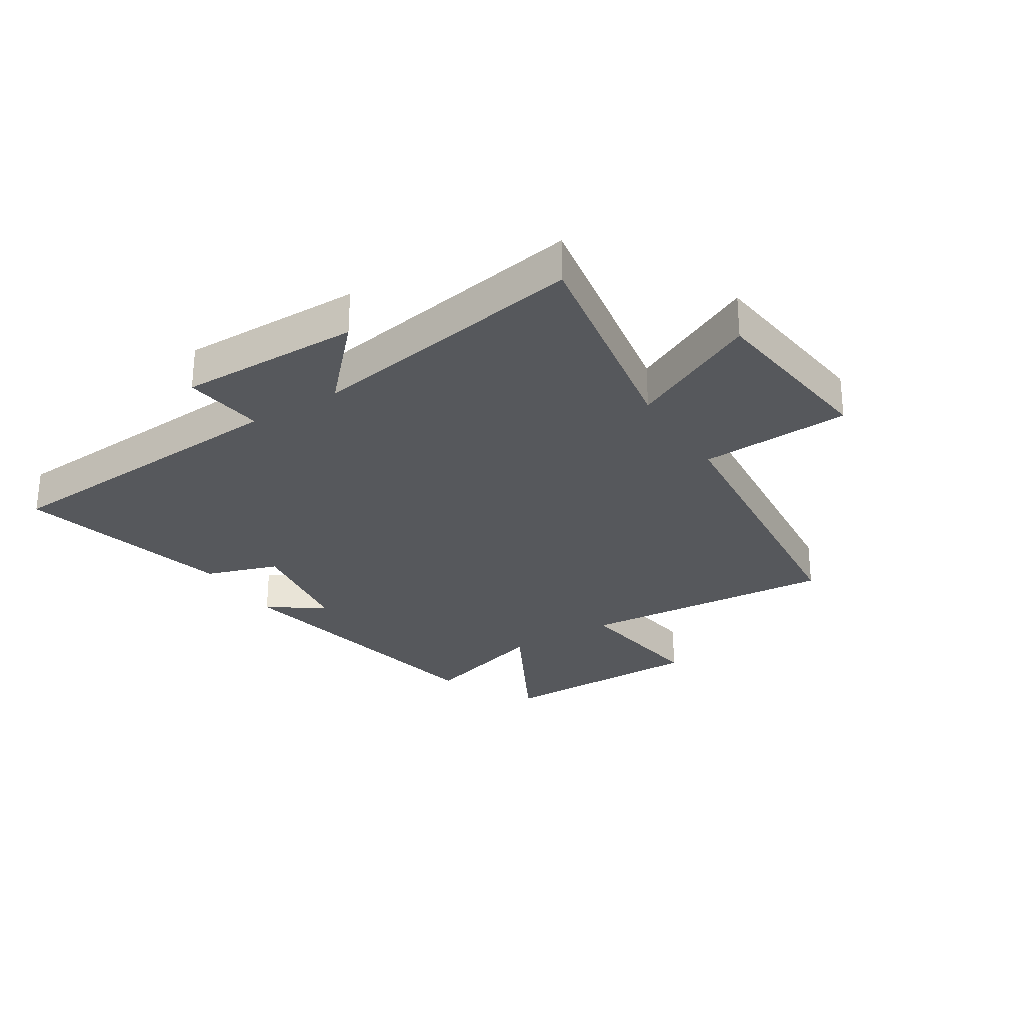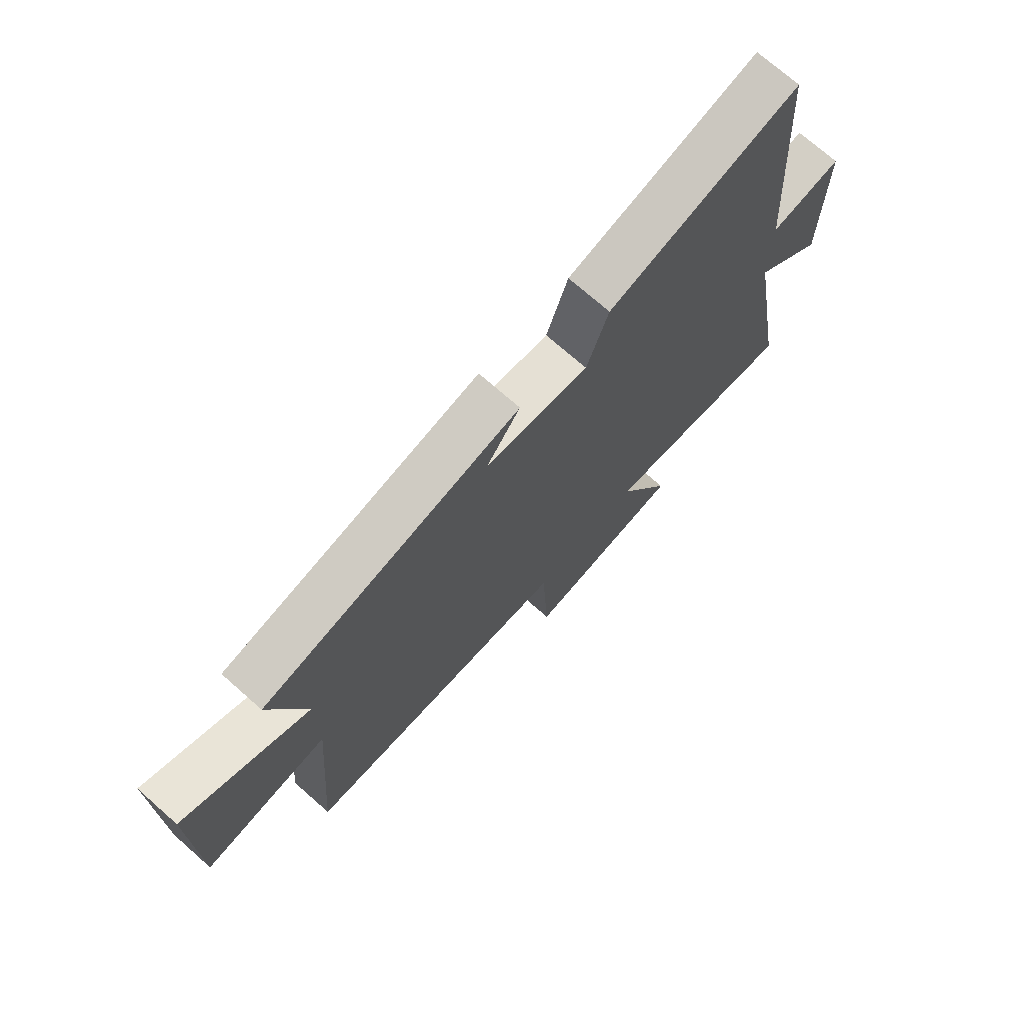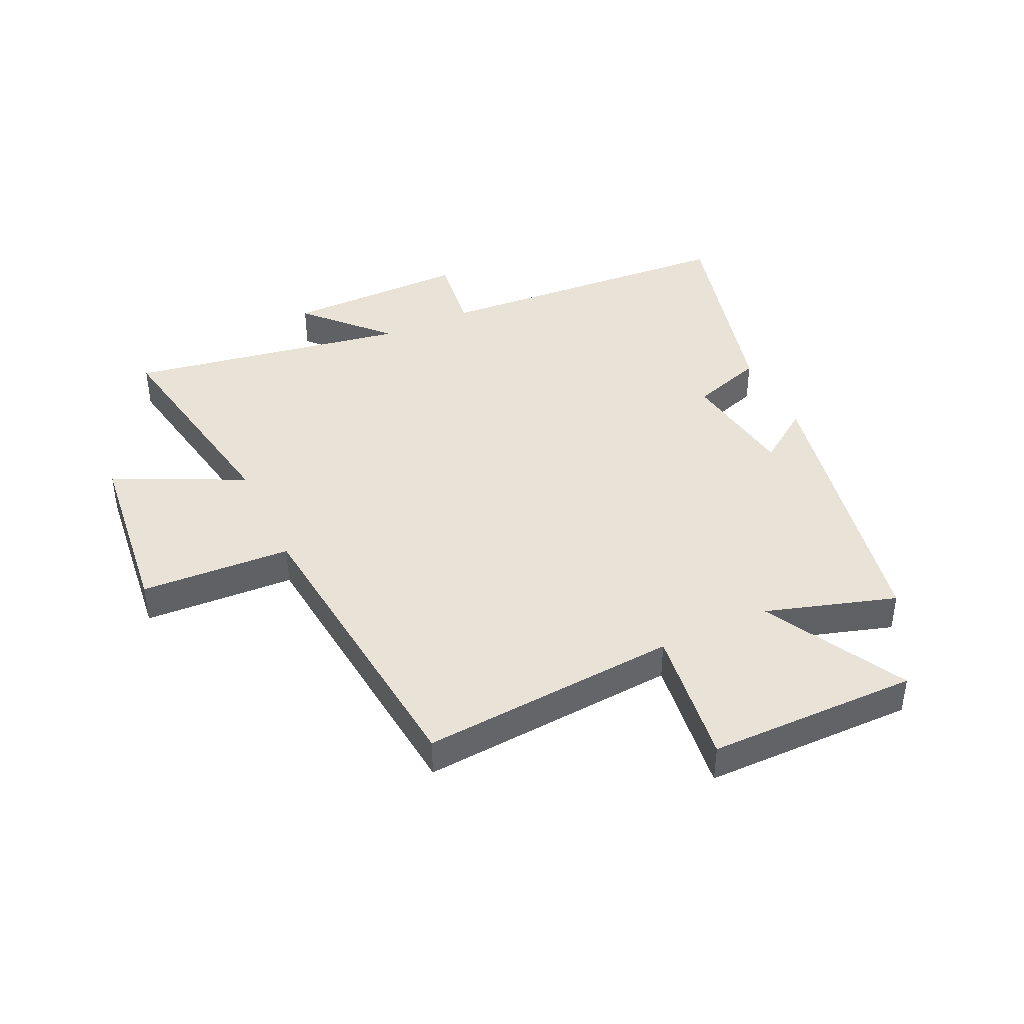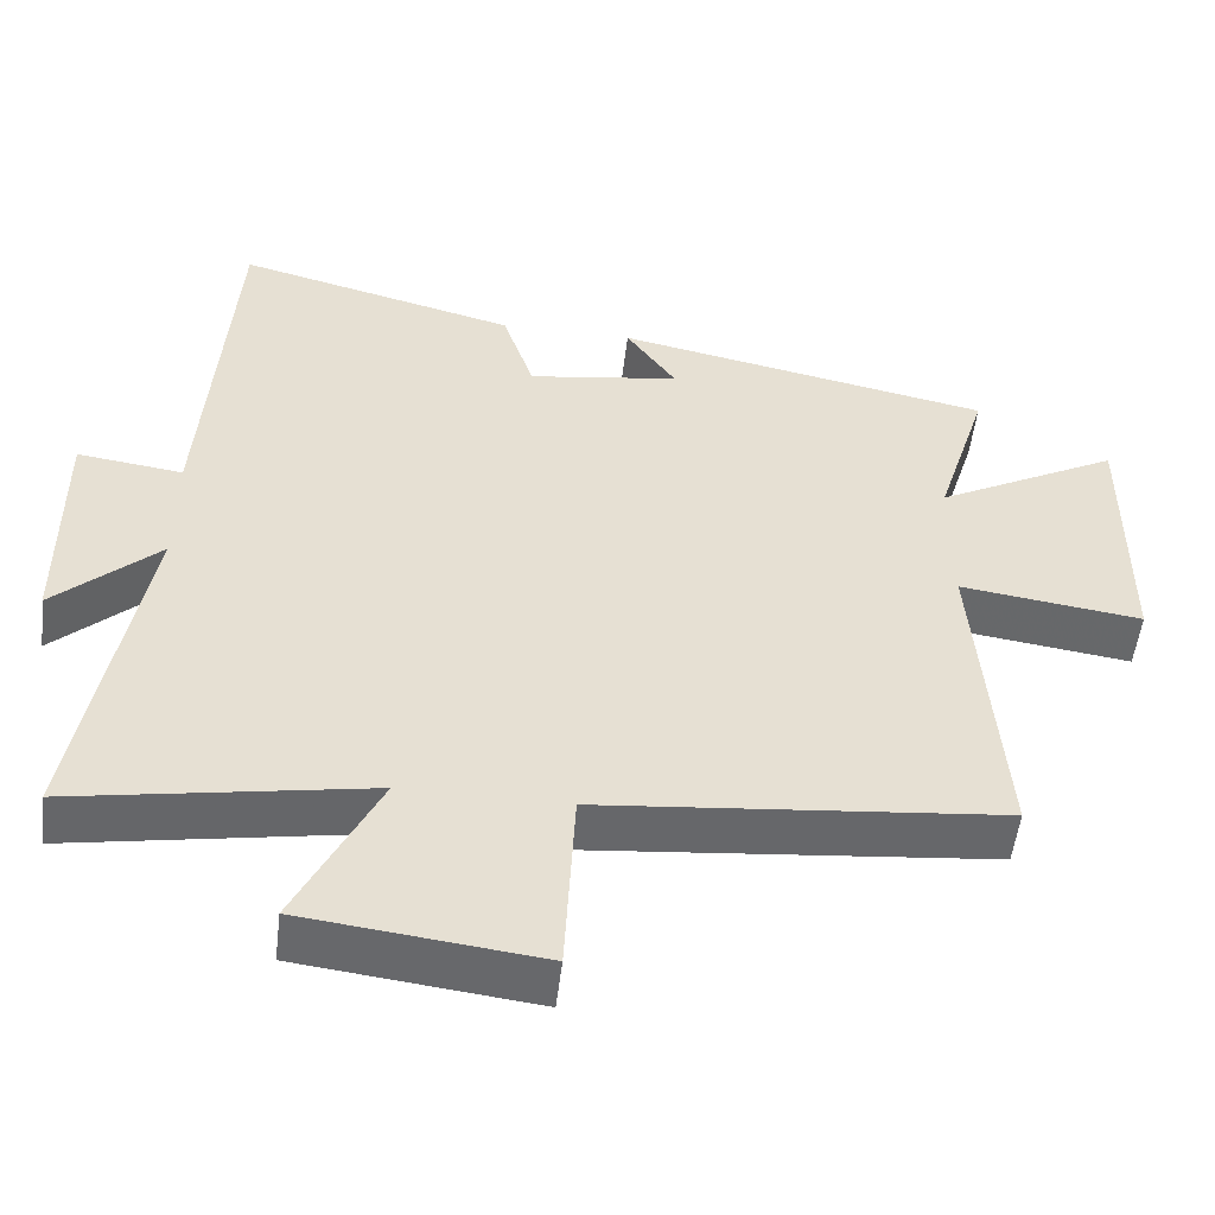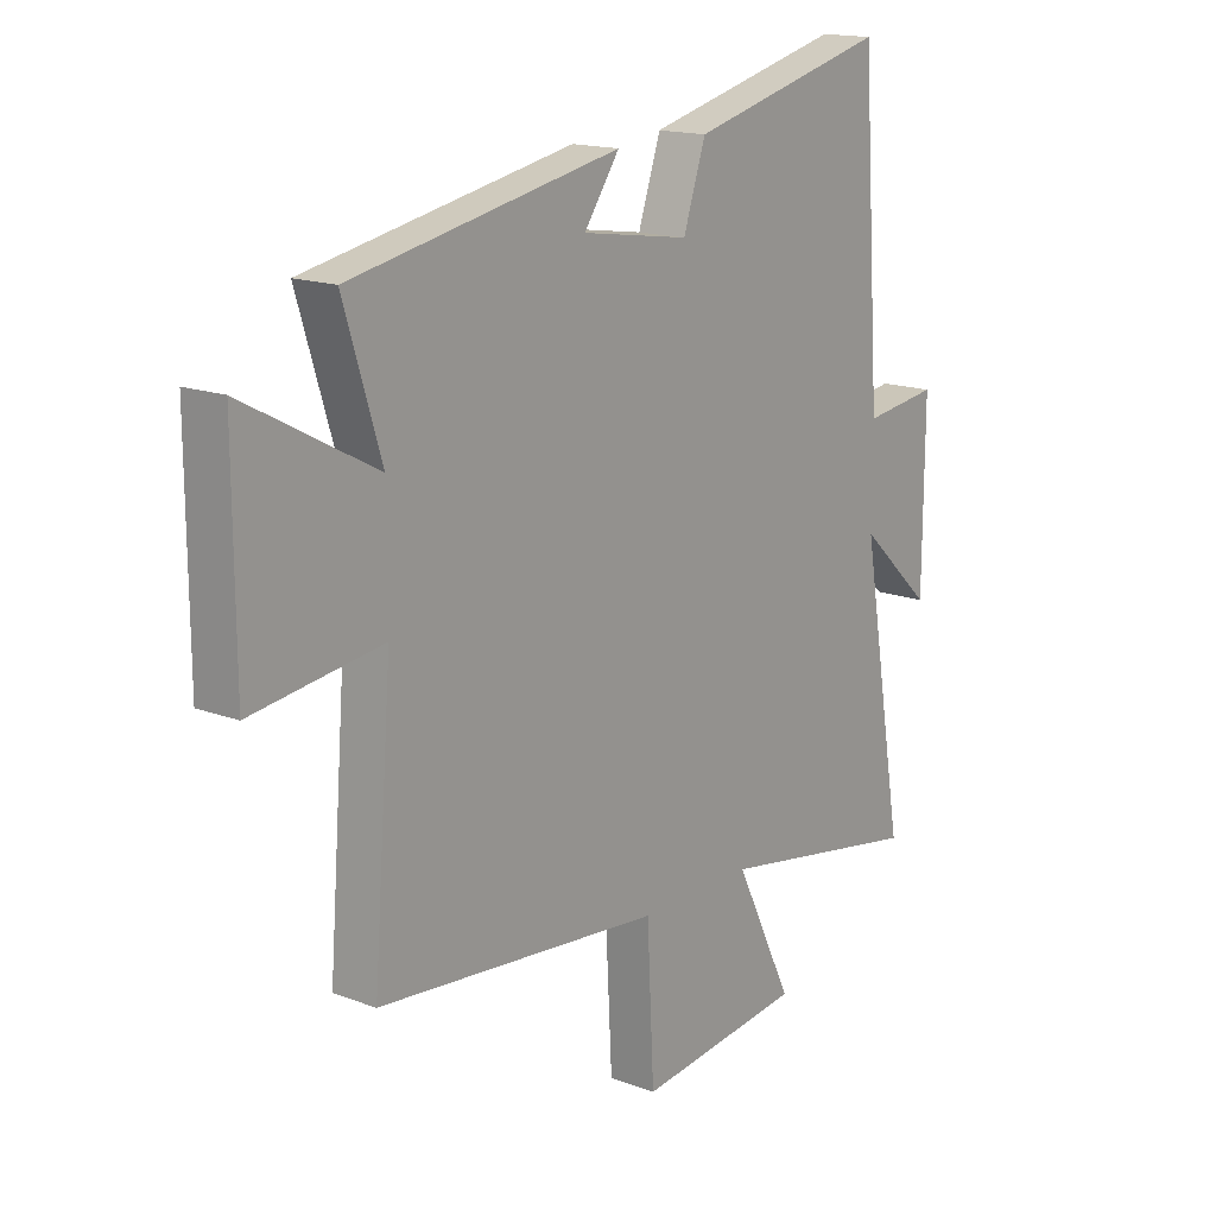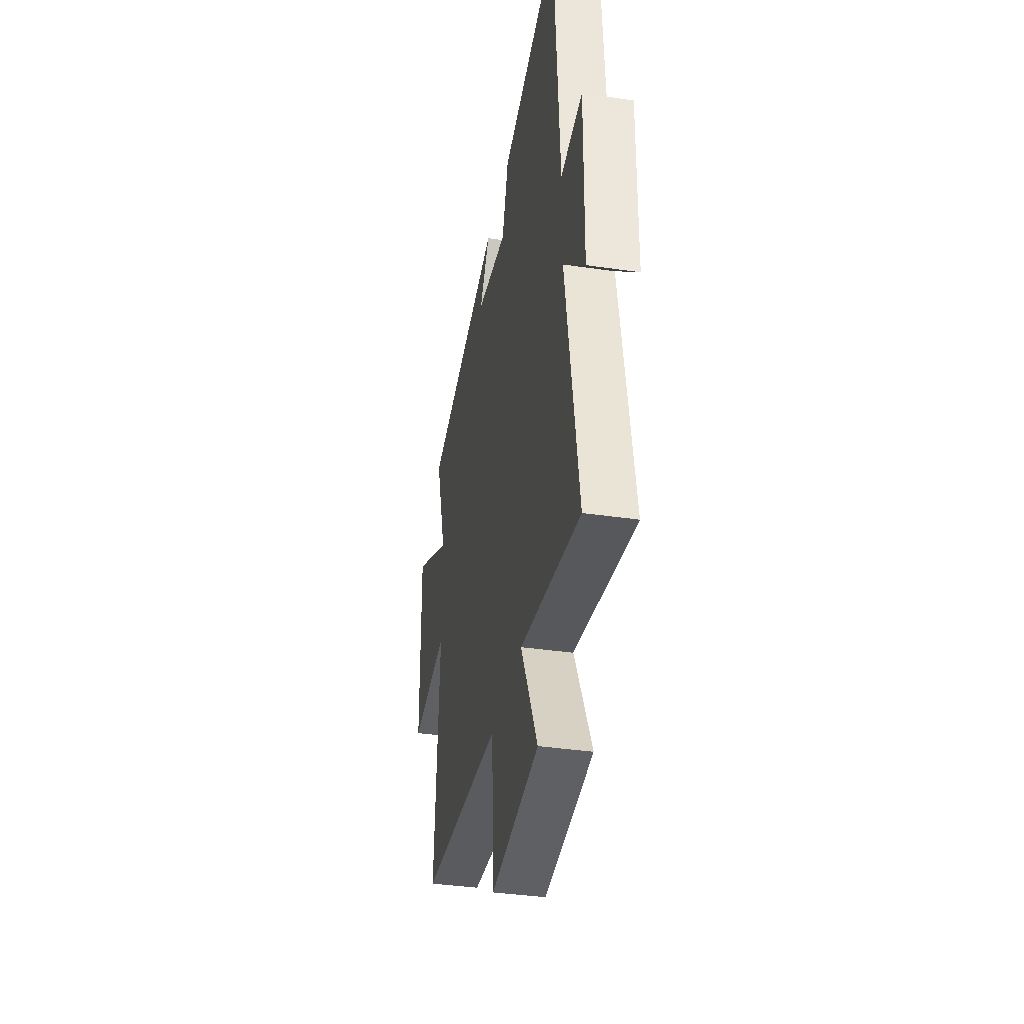
<metadata>
{"format":"obj","ext":"obj","renderer":"f3d","projection":"perspective","resolution":1024,"background":"white","views":[{"elev":-27.9,"azim":122.2,"up":"+Y"},{"elev":72.8,"azim":-48.6,"up":"+Z"},{"elev":41.6,"azim":-115.2,"up":"+Y"},{"elev":-52.4,"azim":173.2,"up":"+Z"},{"elev":16.0,"azim":-52.1,"up":"+Z"},{"elev":-37.6,"azim":79.4,"up":"+Z"}]}
</metadata>
<code>
v -0.534 0.07 -0.449
v -0.5 0.07 -0.013
v -0.738 0.07 -0.045
v -0.74 0.07 0.311
v -0.5 0.07 0.183
v -0.568 0.07 0.403
v -0.076 0.07 0.5
v -0.141 0.07 0.407
v 0.057 0.07 0.377
v 0.098 0.07 0.5
v 0.464 0.07 0.593
v 0.5 0.07 0.072
v 0.637 0.07 0.09
v 0.635 0.07 -0.218
v 0.5 0.07 -0.092
v 0.582 0.07 -0.567
v 0.2 0.07 -0.5
v 0.307 0.07 -0.719
v 0.001 0.07 -0.755
v -0.012 0.07 -0.5
v -0.534 0 -0.449
v -0.5 0 -0.013
v -0.738 0 -0.045
v -0.74 0 0.311
v -0.5 0 0.183
v -0.568 0 0.403
v -0.076 0 0.5
v -0.141 0 0.407
v 0.057 0 0.377
v 0.098 0 0.5
v 0.464 0 0.593
v 0.5 0 0.072
v 0.637 0 0.09
v 0.635 0 -0.218
v 0.5 0 -0.092
v 0.582 0 -0.567
v 0.2 0 -0.5
v 0.307 0 -0.719
v 0.001 0 -0.755
v -0.012 0 -0.5
f 17 18 19 20
f 17 20 1 2
f 15 16 17 2
f 12 13 14 15
f 11 12 15
f 10 11 15
f 9 10 15
f 8 9 15 2
f 5 6 7 8
f 5 8 2 3
f 3 4 5
f 40 39 38 37
f 22 21 40 37
f 22 37 36 35
f 35 34 33 32
f 35 32 31
f 35 31 30
f 35 30 29
f 22 35 29 28
f 28 27 26 25
f 23 22 28 25
f 25 24 23
f 1 21 22 2
f 2 22 23 3
f 3 23 24 4
f 4 24 25 5
f 5 25 26 6
f 6 26 27 7
f 7 27 28 8
f 8 28 29 9
f 9 29 30 10
f 10 30 31 11
f 11 31 32 12
f 12 32 33 13
f 13 33 34 14
f 14 34 35 15
f 15 35 36 16
f 16 36 37 17
f 17 37 38 18
f 18 38 39 19
f 19 39 40 20
f 20 40 21 1

</code>
